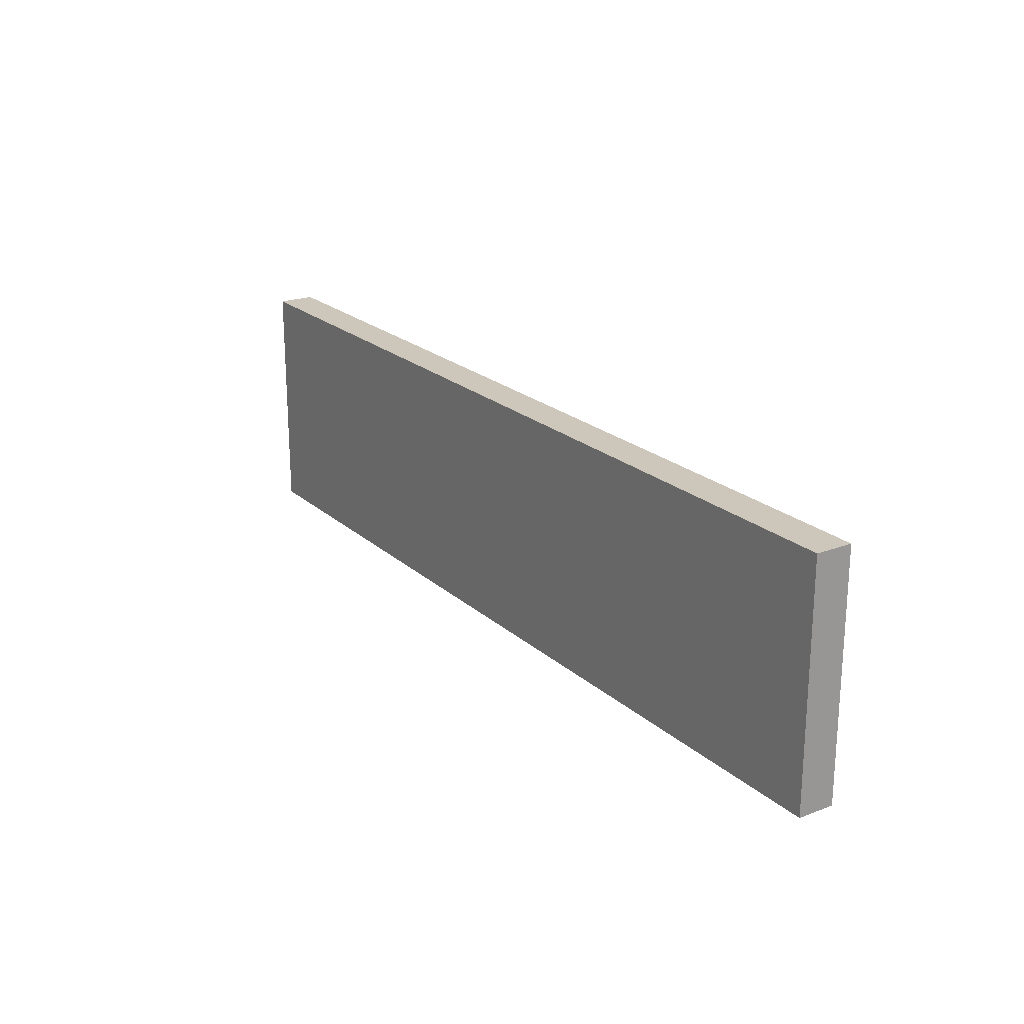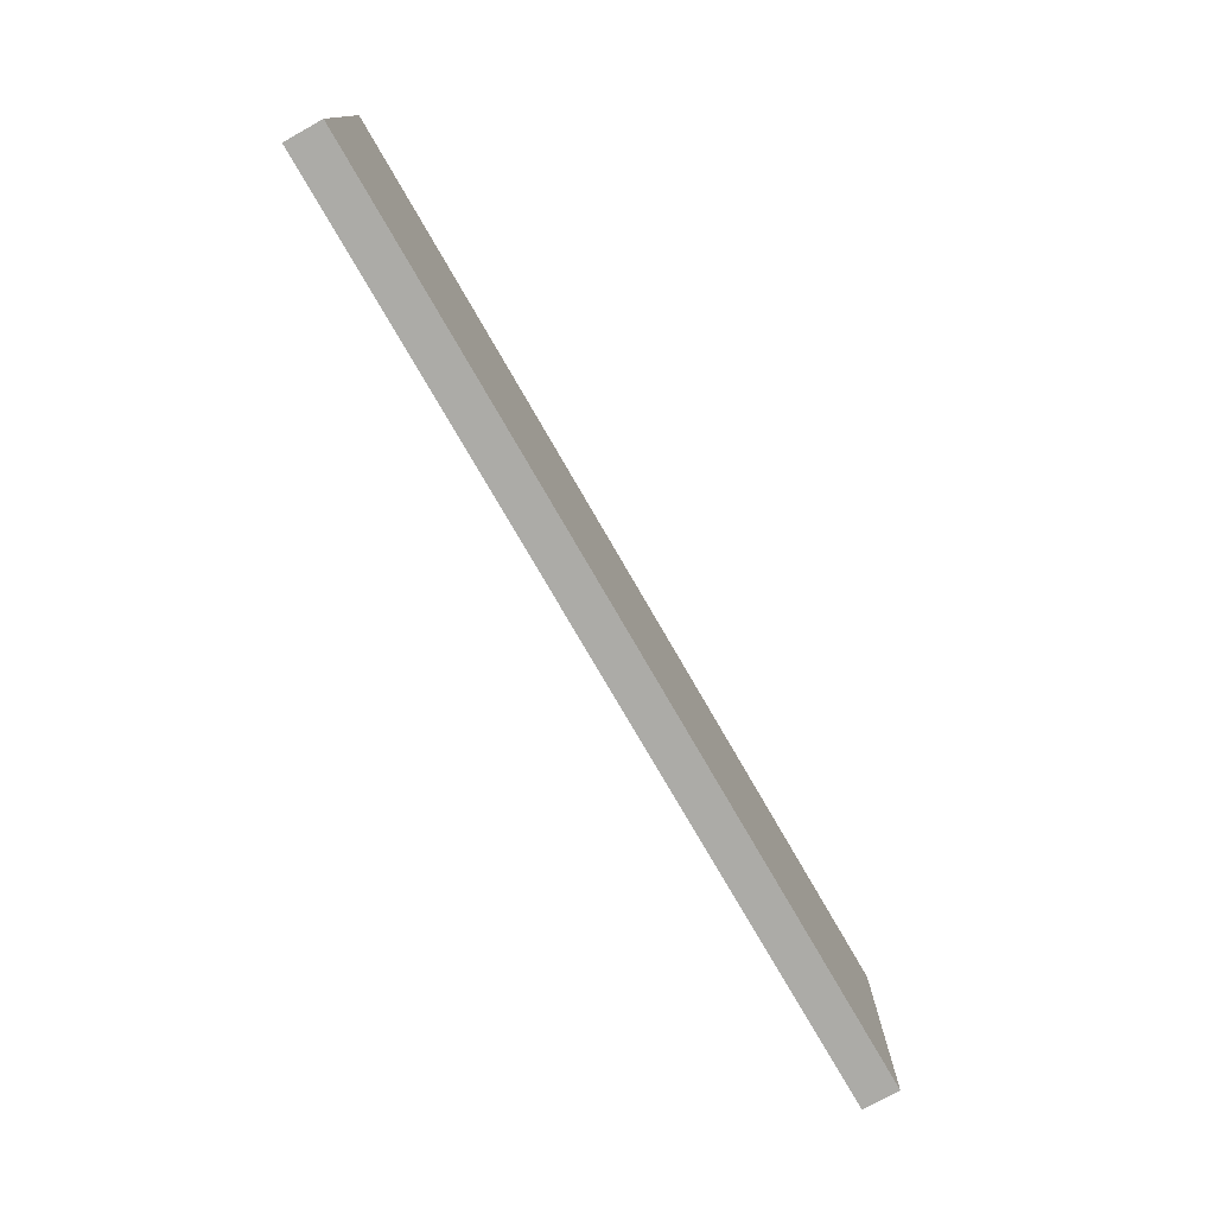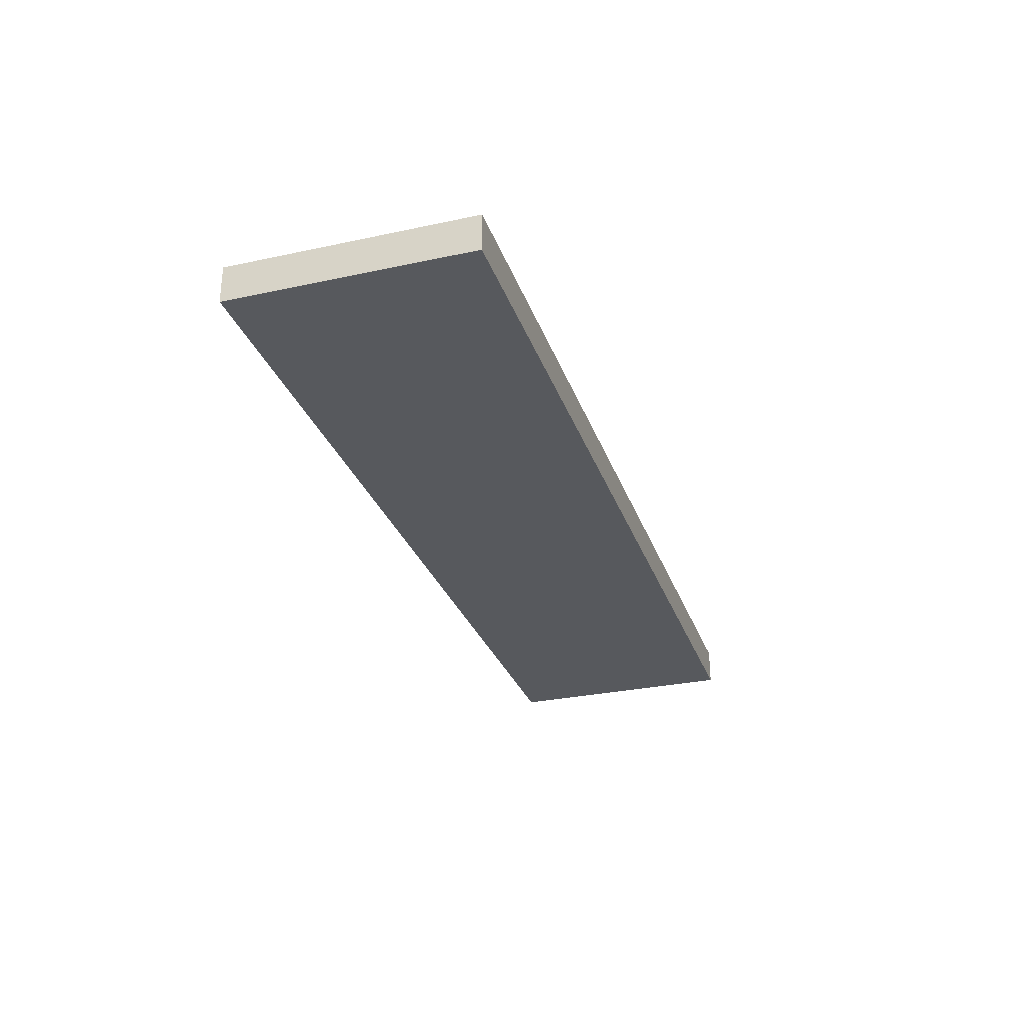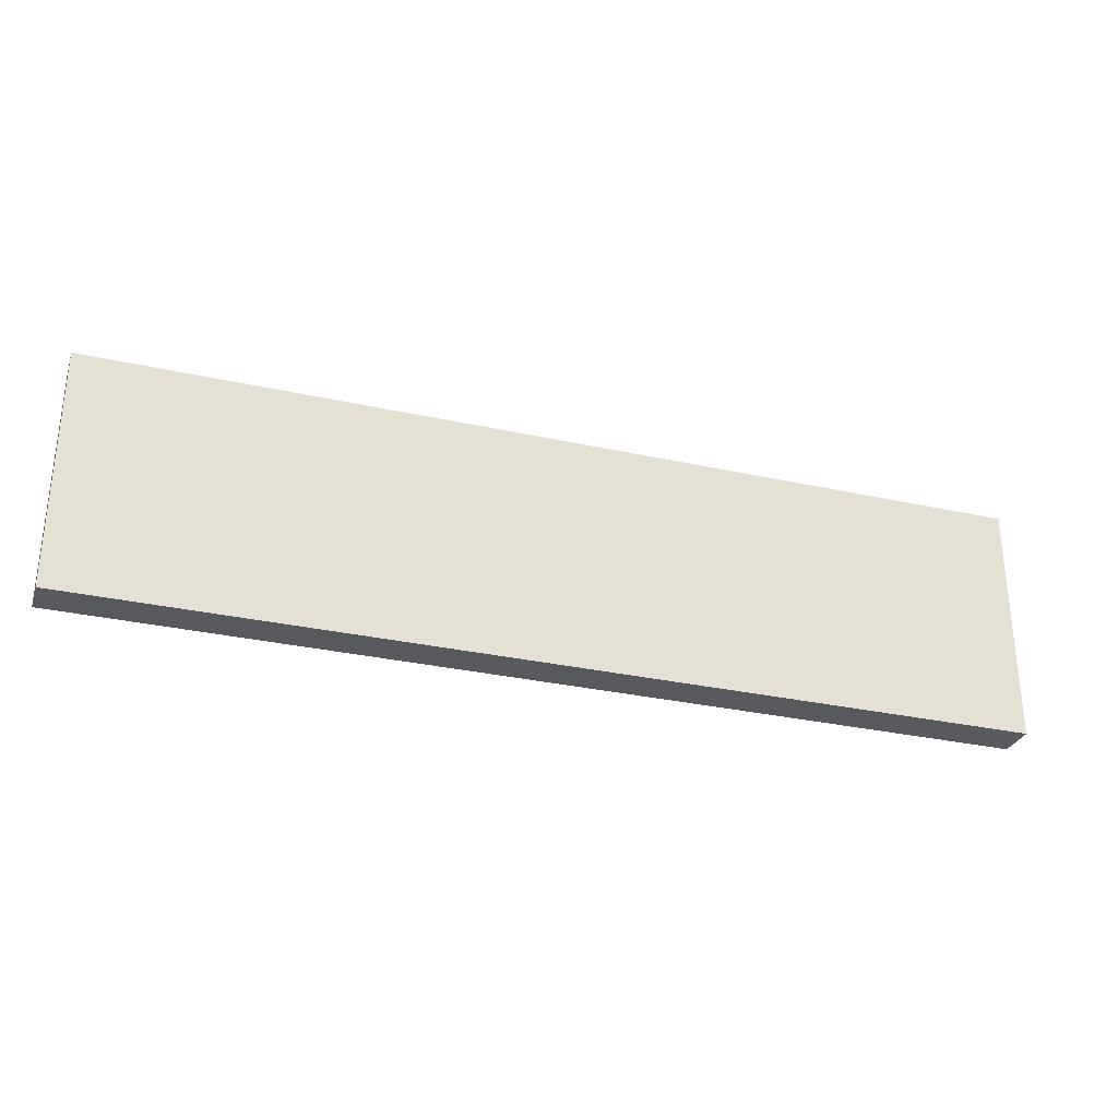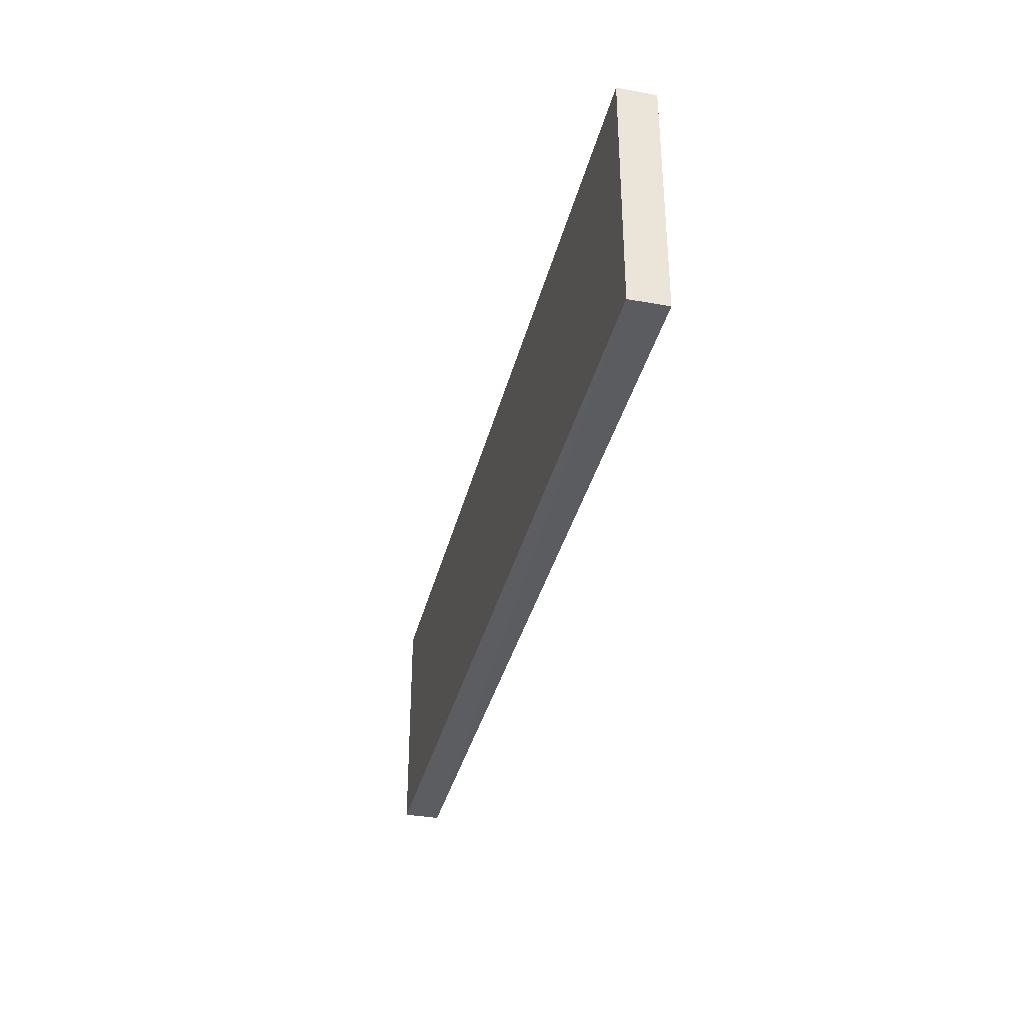
<metadata>
{"format":"obj","ext":"obj","renderer":"f3d","projection":"perspective","resolution":1024,"background":"white","views":[{"elev":21.5,"azim":56.3,"up":"+Z"},{"elev":-76.4,"azim":-60.0,"up":"+Z"},{"elev":-29.5,"azim":-72.4,"up":"+Y"},{"elev":-30.3,"azim":162.1,"up":"+Z"},{"elev":-35.4,"azim":76.7,"up":"+Z"}]}
</metadata>
<code>
o 1370
v 2236 1873 10.64
v 2236 1873 10.64
v 2236 1873 10.64
v 2236 1873 10.7
v 2236 1873 10.7
v 2236 1873 10.7
v 2236 1873 10.64
v 2236 1873 10.64
v 2236 1873 10.64
v 2236 1873 10.7
v 2236 1873 10.64
v 2236 1873 10.7
v 2236 1873 10.7
v 2236 1873 10.7
v 2236 1873 10.7
v 2236 1873 10.7
v 2236 1873 10.64
v 2236 1873 10.7
v 2236 1873 10.64
v 2236 1873 10.7
v 2236 1873 10.7
v 2236 1873 10.64
v 2236 1873 10.7
v 2236 1873 10.7
v 2236 1873 10.64
v 2236 1873 10.64
v 2236 1873 10.7
v 2236 1873 10.64
v 2236 1873 10.64
f 1 2 3
f 1 4 5
f 6 2 7
f 8 9 7
f 10 7 11
f 12 13 14
f 14 15 16
f 17 15 18
f 19 20 21
f 22 23 20
f 24 25 26
f 27 28 29

</code>
